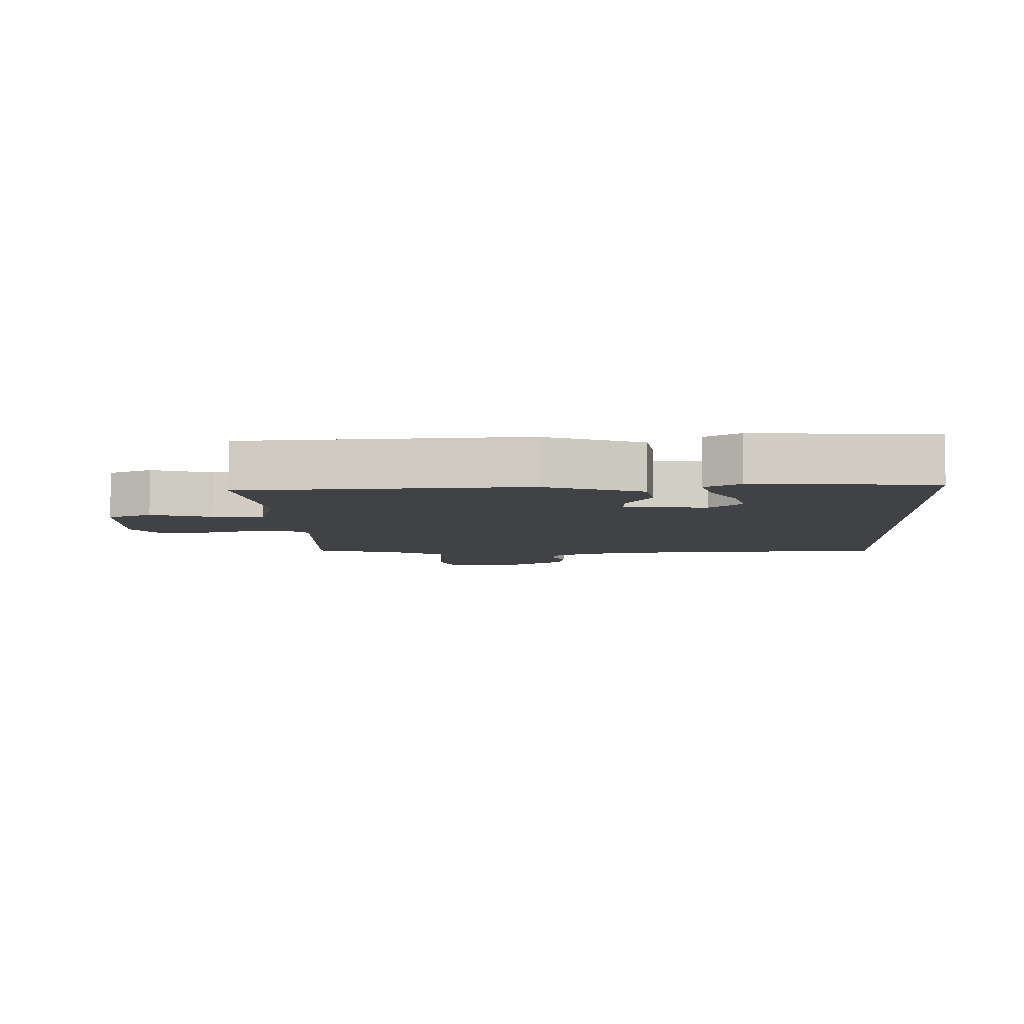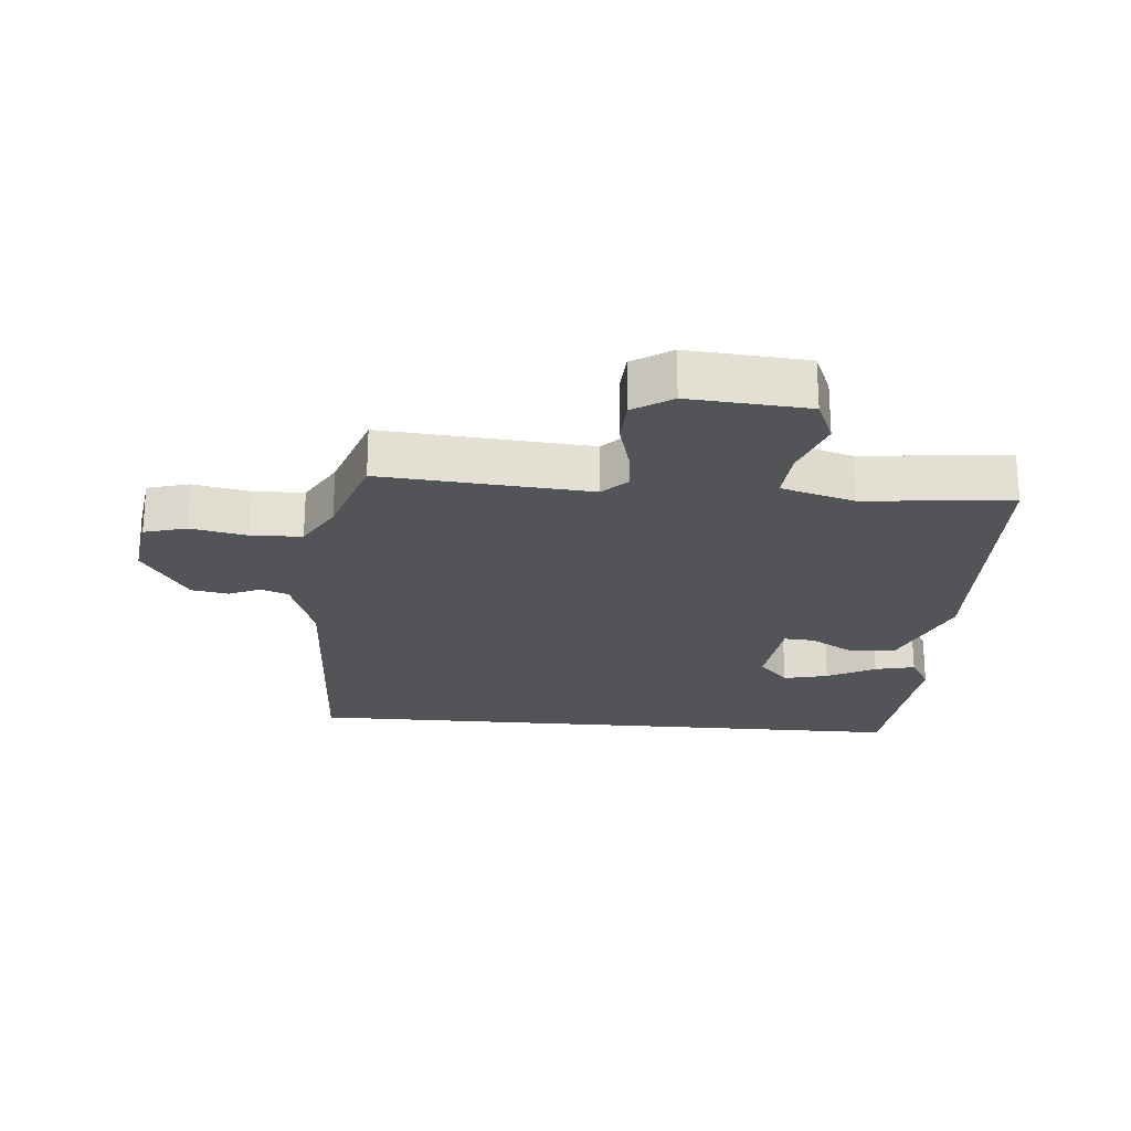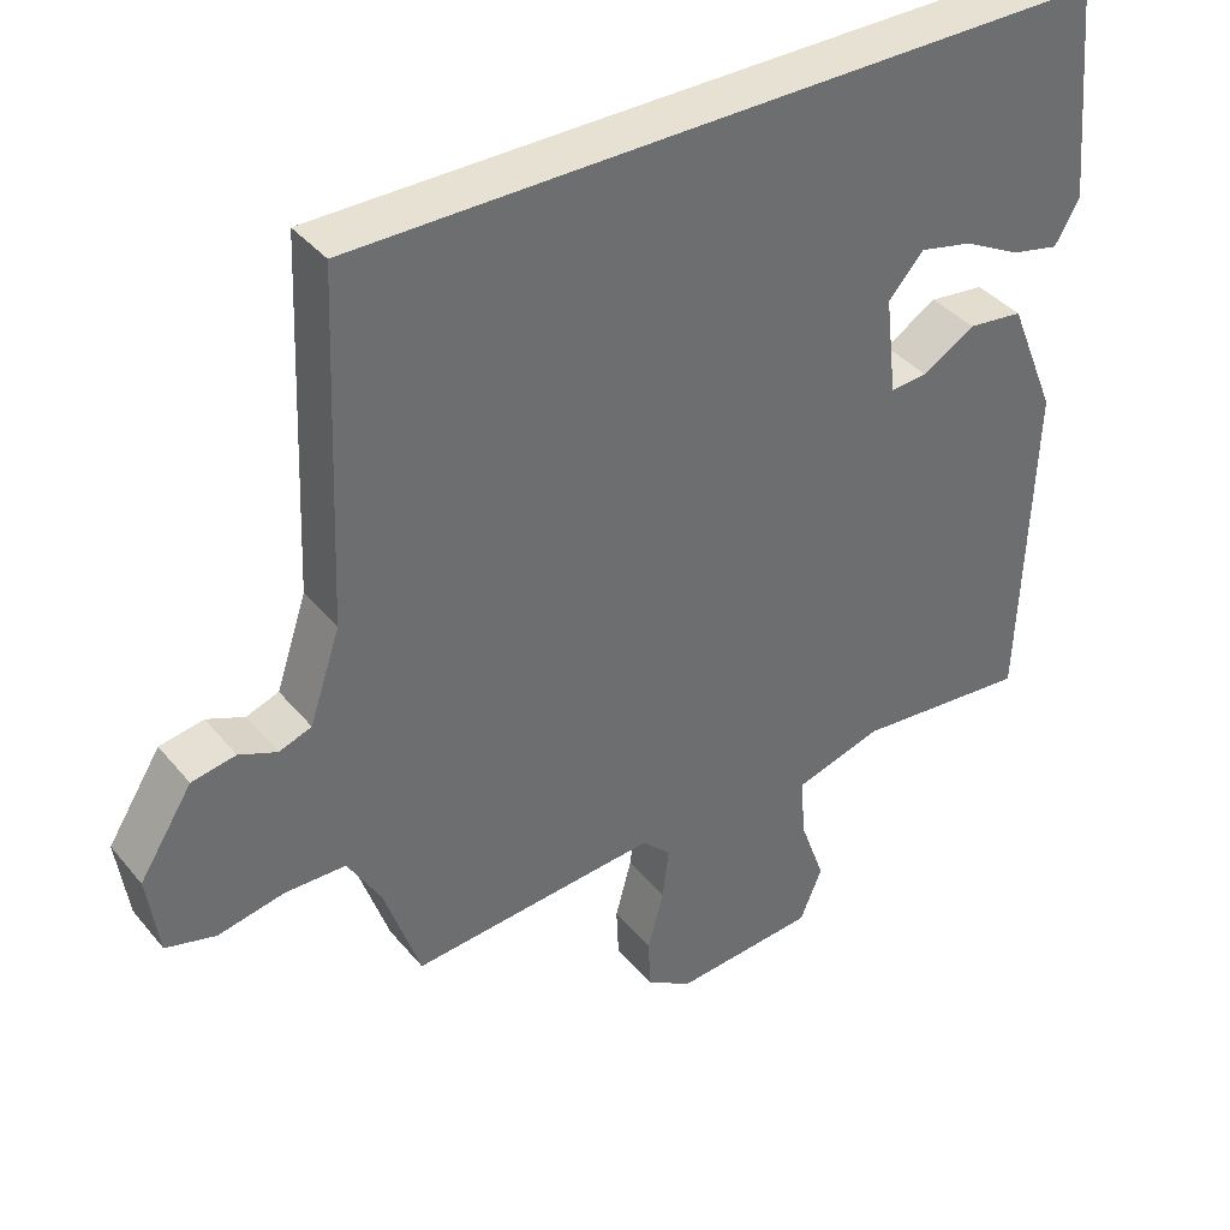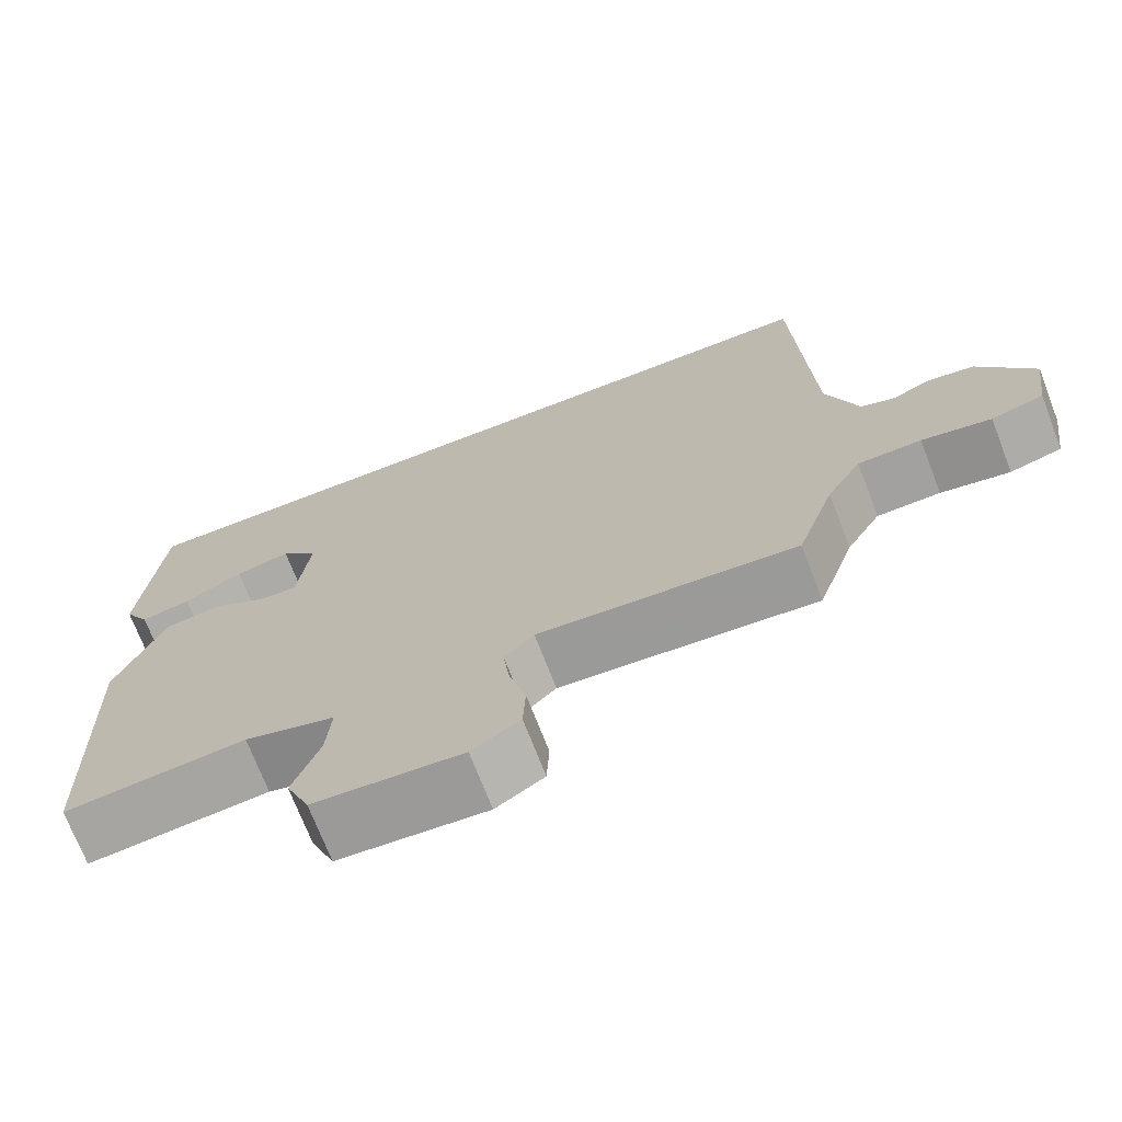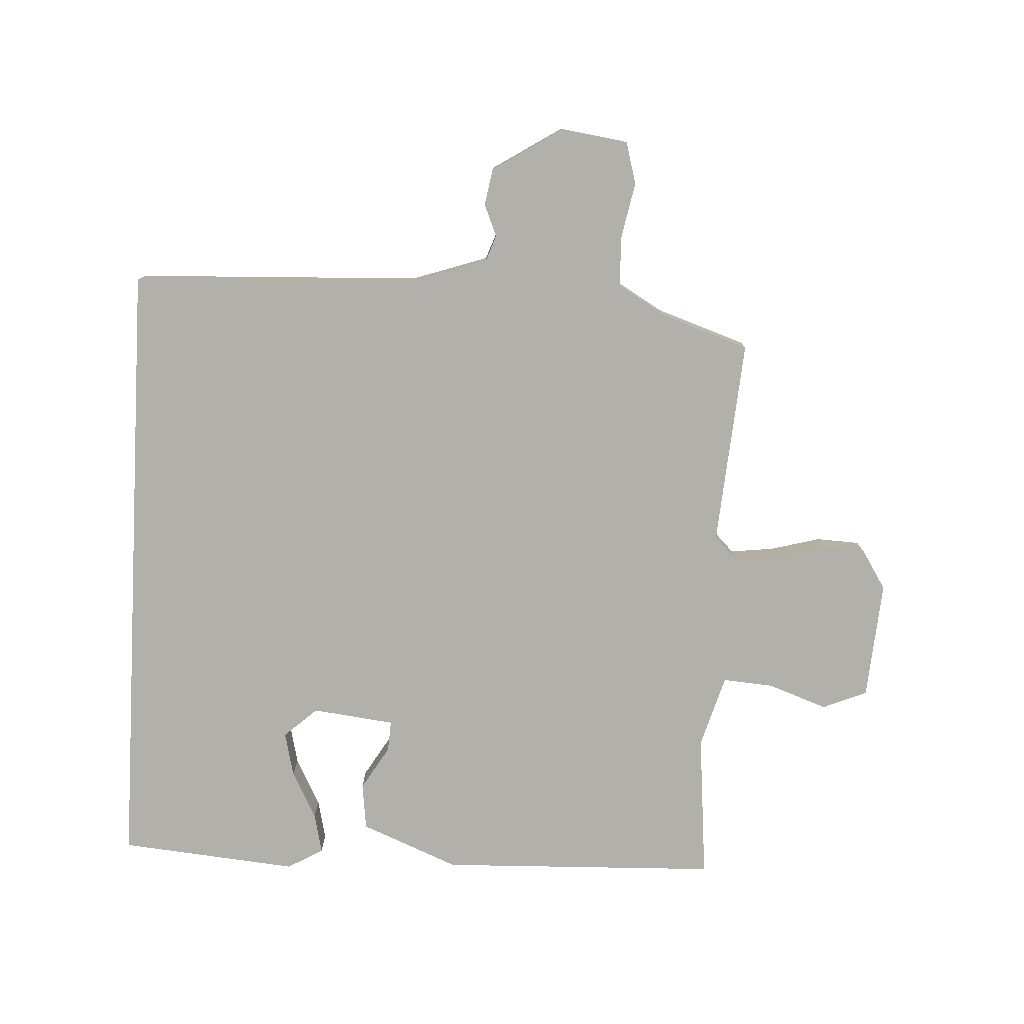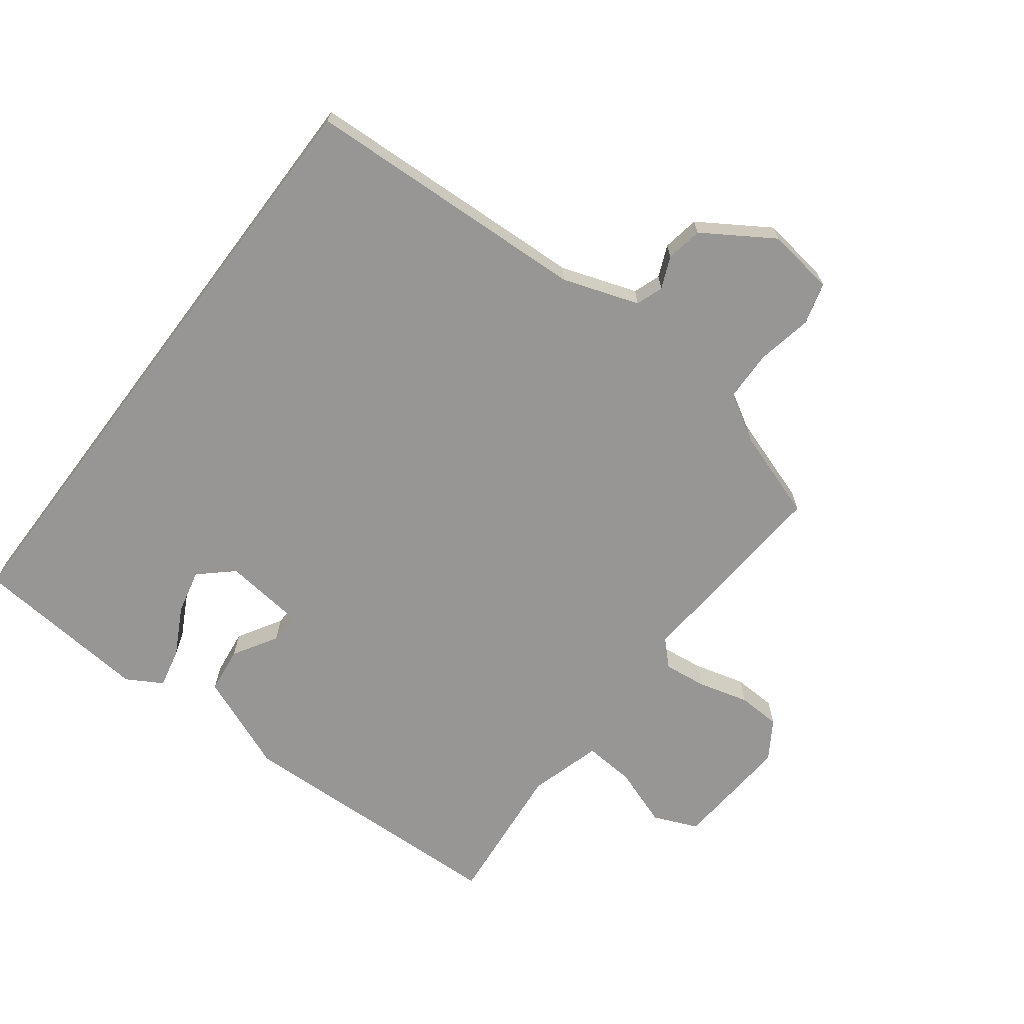
<metadata>
{"format":"obj","ext":"obj","renderer":"f3d","projection":"perspective","resolution":1024,"background":"white","views":[{"elev":-6.4,"azim":-86.8,"up":"+Y"},{"elev":-23.2,"azim":175.2,"up":"+Y"},{"elev":38.9,"azim":144.9,"up":"+Z"},{"elev":-71.5,"azim":21.1,"up":"+Z"},{"elev":-78.5,"azim":87.0,"up":"+Y"},{"elev":-67.8,"azim":53.0,"up":"+Y"}]}
</metadata>
<code>
v -0.447 0.07 -0.493
v -0.462 0.07 -0.059
v -0.4 0.07 0.093
v -0.328 0.07 0.102
v -0.26 0.07 0.061
v -0.212 0.07 0.058
v -0.197 0.07 0.186
v -0.243 0.07 0.237
v -0.312 0.07 0.221
v -0.386 0.07 0.182
v -0.448 0.07 0.168
v -0.48 0.07 0.223
v -0.455 0.07 0.5
v 0.518 0.07 0.5
v 0.537 0.07 0.054
v 0.577 0.07 -0.064
v 0.619 0.07 -0.079
v 0.668 0.07 -0.058
v 0.725 0.07 -0.068
v 0.794 0.07 -0.176
v 0.779 0.07 -0.281
v 0.714 0.07 -0.299
v 0.628 0.07 -0.282
v 0.549 0.07 -0.284
v 0.506 0.07 -0.357
v 0.459 0.07 -0.496
v 0.138 0.07 -0.471
v 0.101 0.07 -0.508
v 0.109 0.07 -0.575
v 0.13 0.07 -0.653
v 0.127 0.07 -0.72
v 0.067 0.07 -0.758
v -0.117 0.07 -0.744
v -0.146 0.07 -0.675
v -0.113 0.07 -0.583
v -0.107 0.07 -0.504
v -0.22 0.07 -0.471
v -0.447 0 -0.493
v -0.462 0 -0.059
v -0.4 0 0.093
v -0.328 0 0.102
v -0.26 0 0.061
v -0.212 0 0.058
v -0.197 0 0.186
v -0.243 0 0.237
v -0.312 0 0.221
v -0.386 0 0.182
v -0.448 0 0.168
v -0.48 0 0.223
v -0.455 0 0.5
v 0.518 0 0.5
v 0.537 0 0.054
v 0.577 0 -0.064
v 0.619 0 -0.079
v 0.668 0 -0.058
v 0.725 0 -0.068
v 0.794 0 -0.176
v 0.779 0 -0.281
v 0.714 0 -0.299
v 0.628 0 -0.282
v 0.549 0 -0.284
v 0.506 0 -0.357
v 0.459 0 -0.496
v 0.138 0 -0.471
v 0.101 0 -0.508
v 0.109 0 -0.575
v 0.13 0 -0.653
v 0.127 0 -0.72
v 0.067 0 -0.758
v -0.117 0 -0.744
v -0.146 0 -0.675
v -0.113 0 -0.583
v -0.107 0 -0.504
v -0.22 0 -0.471
f 32 33 34 35
f 32 35 36
f 29 30 31 32
f 28 29 32 36
f 27 28 36 37
f 25 26 27
f 24 25 27 37
f 20 21 22 23
f 20 23 24
f 17 18 19 20
f 16 17 20 24
f 15 16 24 37
f 9 10 11 12
f 8 9 12 13
f 7 8 13 14
f 2 3 4 5
f 2 5 6
f 1 2 6
f 37 1 6
f 14 15 37
f 6 7 14 37
f 72 71 70 69
f 73 72 69
f 69 68 67 66
f 73 69 66 65
f 74 73 65 64
f 64 63 62
f 74 64 62 61
f 60 59 58 57
f 61 60 57
f 57 56 55 54
f 61 57 54 53
f 74 61 53 52
f 49 48 47 46
f 50 49 46 45
f 51 50 45 44
f 42 41 40 39
f 43 42 39
f 43 39 38
f 43 38 74
f 74 52 51
f 74 51 44 43
f 1 38 39 2
f 2 39 40 3
f 3 40 41 4
f 4 41 42 5
f 5 42 43 6
f 6 43 44 7
f 7 44 45 8
f 8 45 46 9
f 9 46 47 10
f 10 47 48 11
f 11 48 49 12
f 12 49 50 13
f 13 50 51 14
f 14 51 52 15
f 15 52 53 16
f 16 53 54 17
f 17 54 55 18
f 18 55 56 19
f 19 56 57 20
f 20 57 58 21
f 21 58 59 22
f 22 59 60 23
f 23 60 61 24
f 24 61 62 25
f 25 62 63 26
f 26 63 64 27
f 27 64 65 28
f 28 65 66 29
f 29 66 67 30
f 30 67 68 31
f 31 68 69 32
f 32 69 70 33
f 33 70 71 34
f 34 71 72 35
f 35 72 73 36
f 36 73 74 37
f 37 74 38 1

</code>
